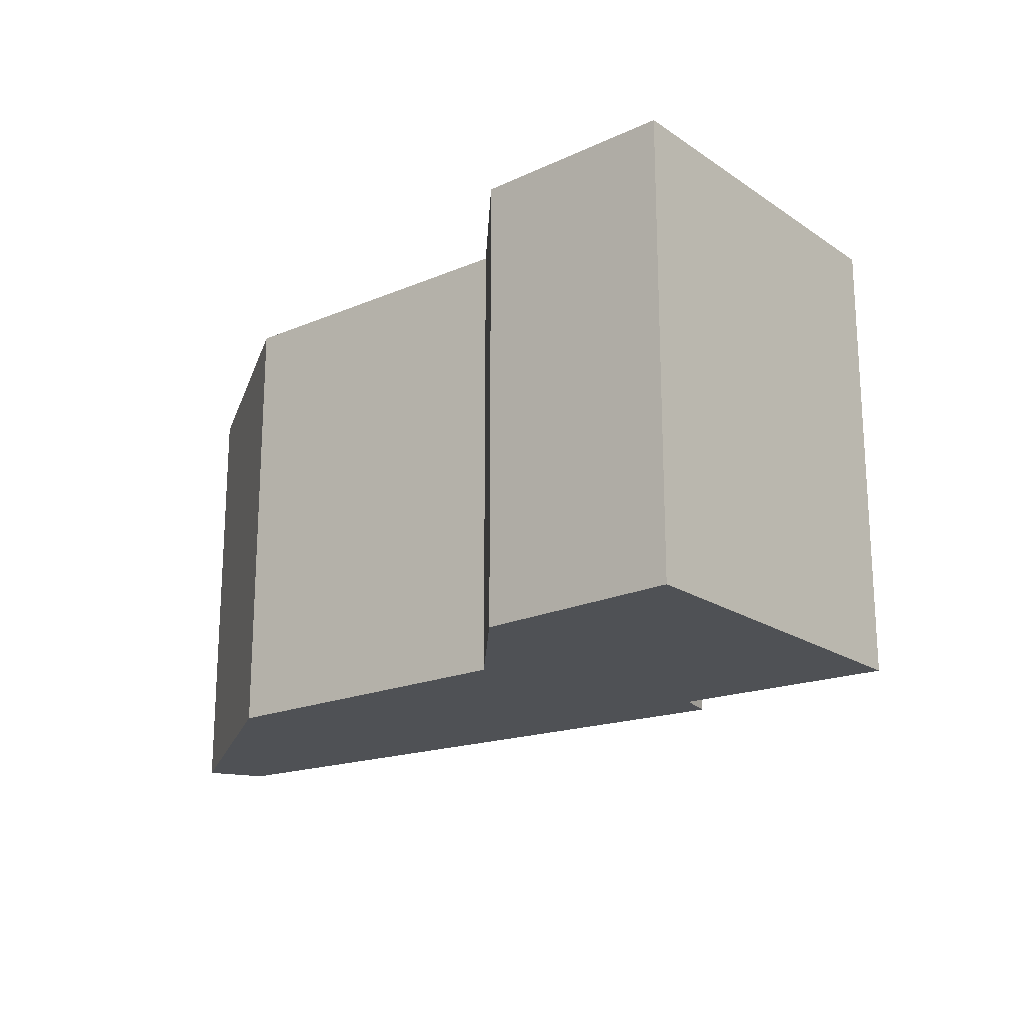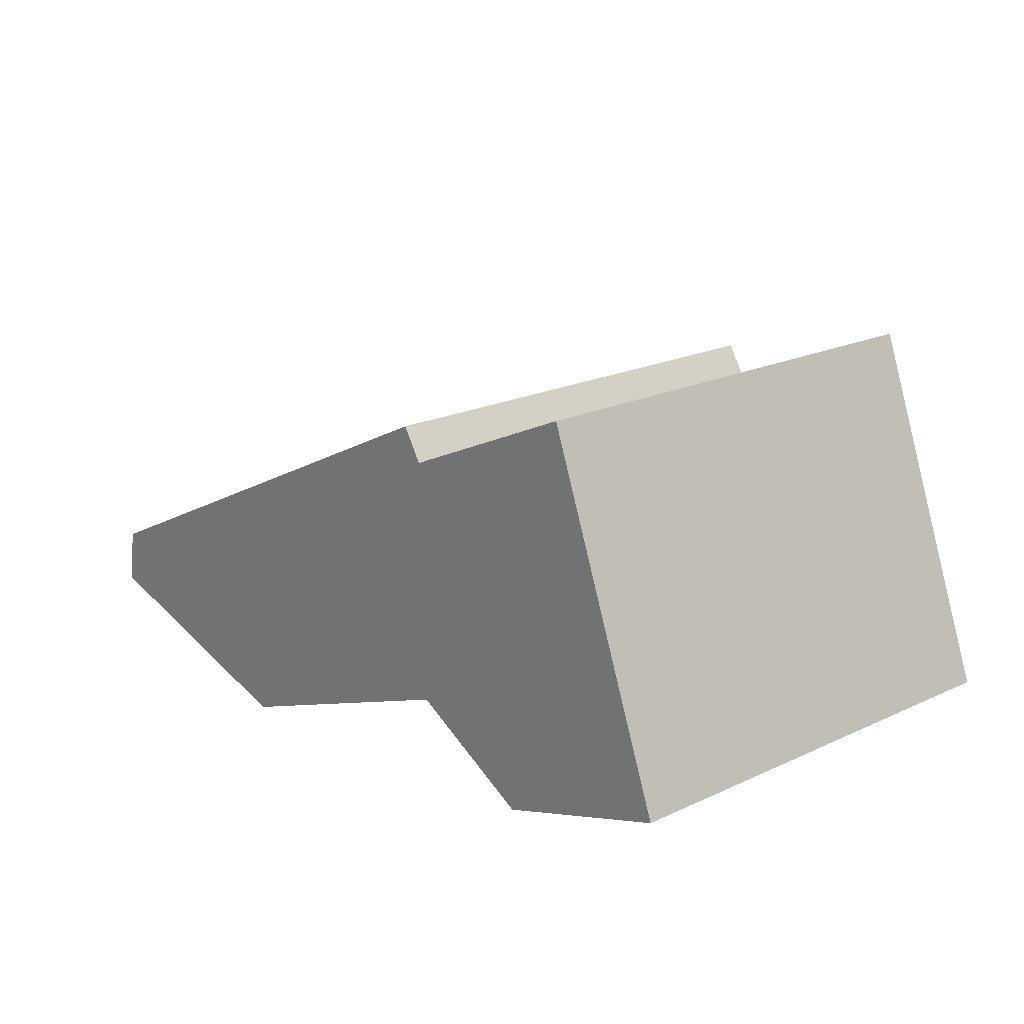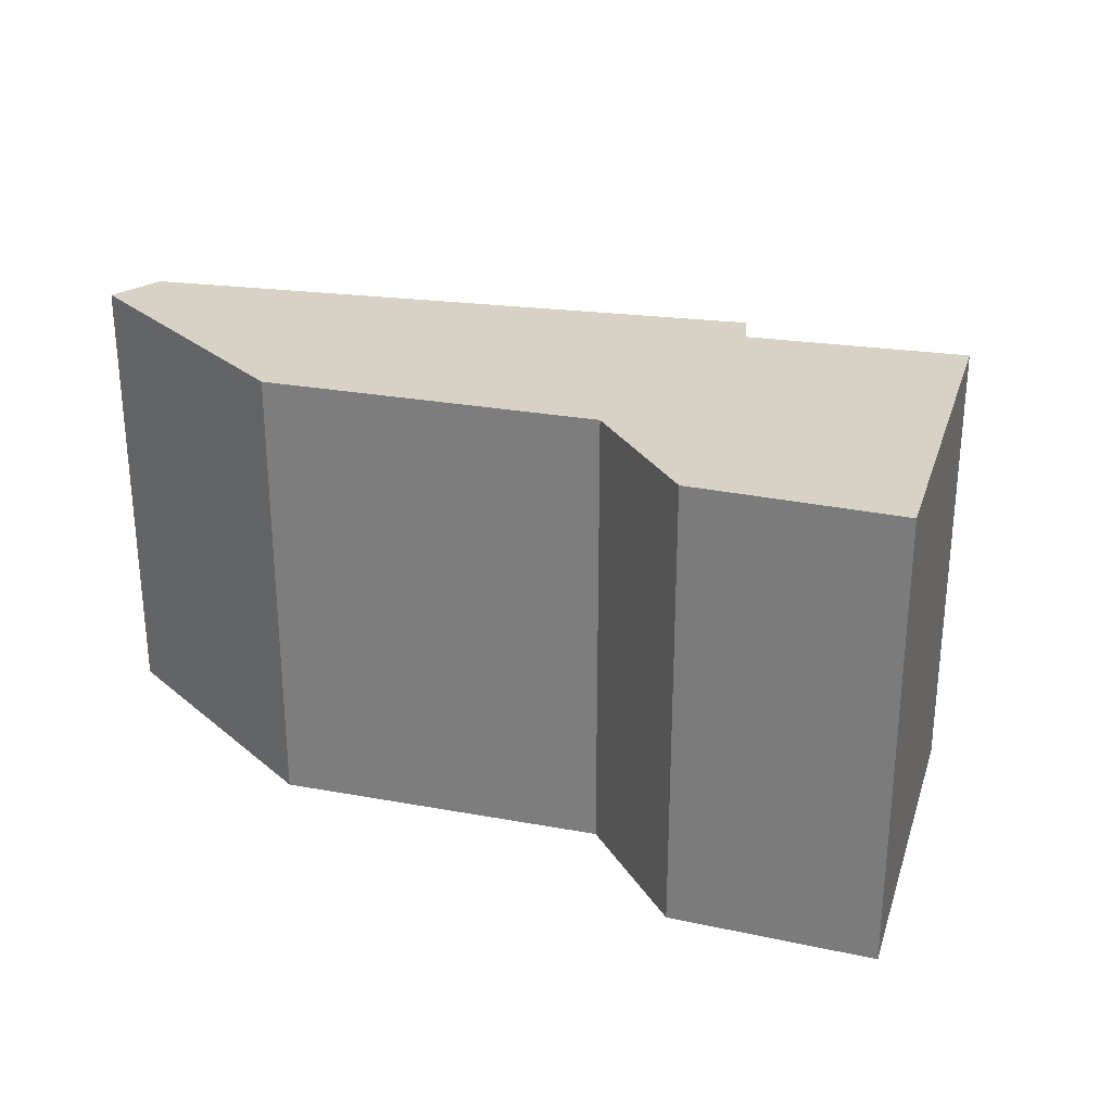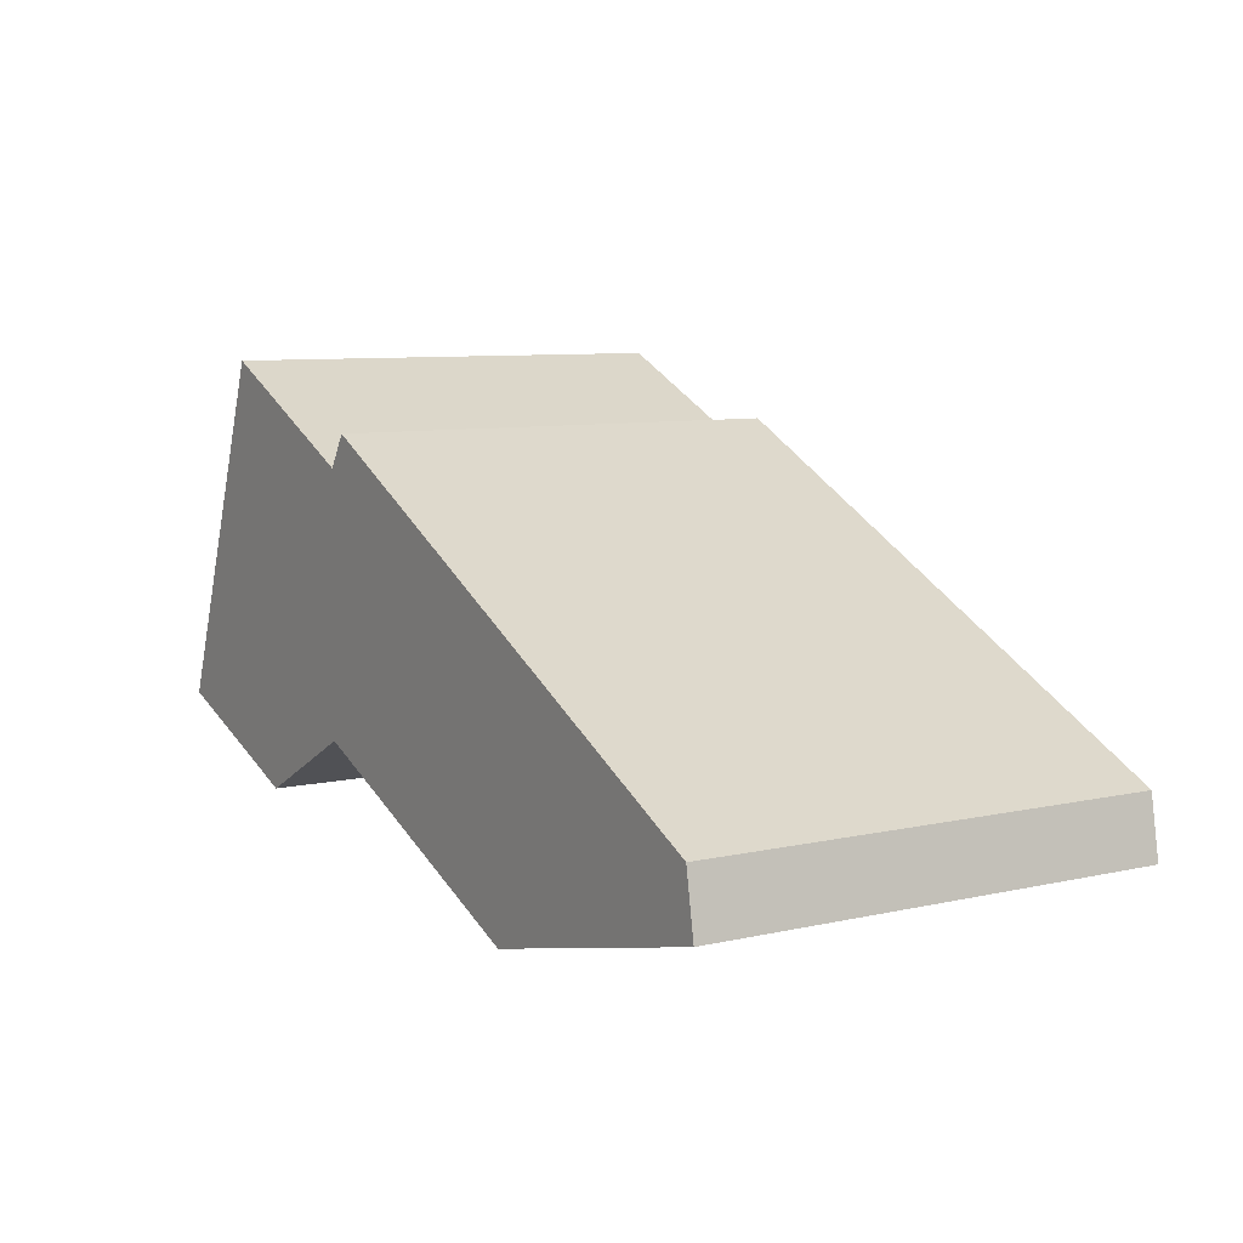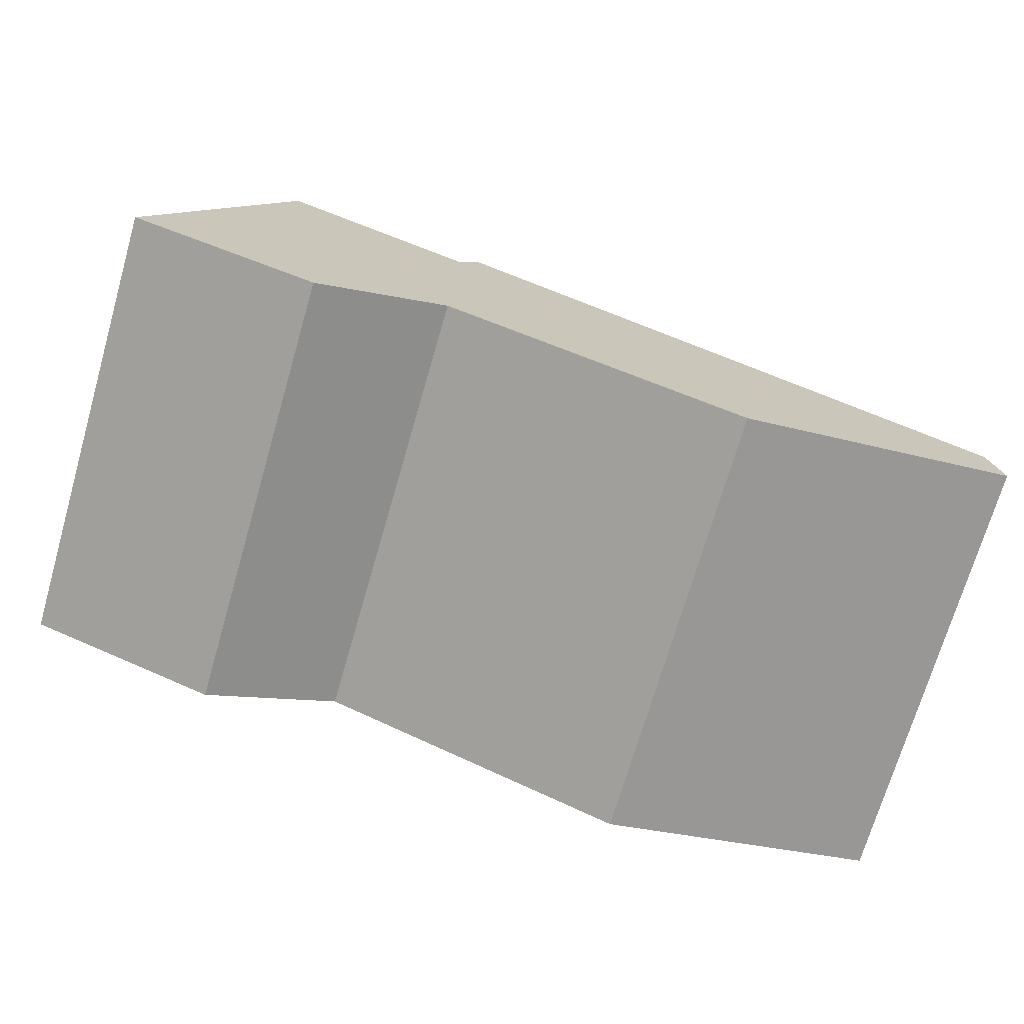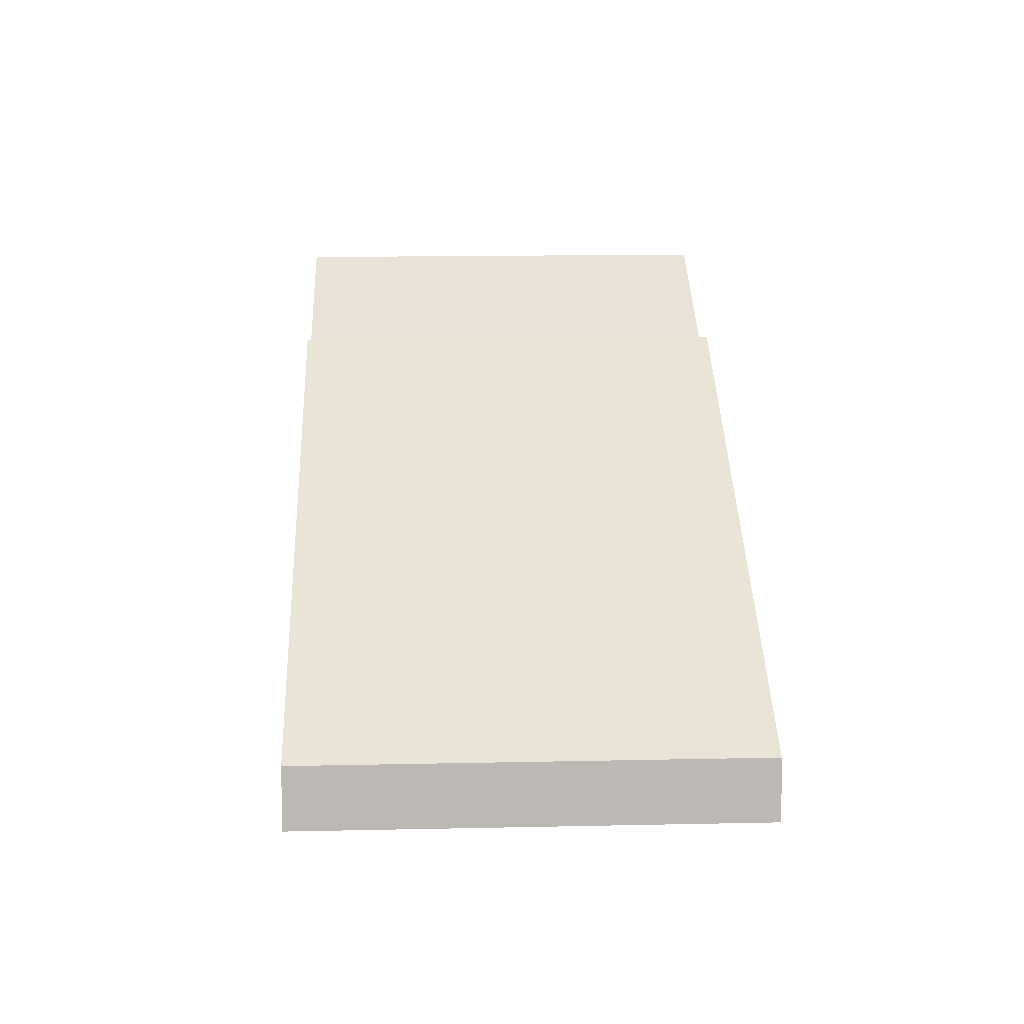
<metadata>
{"format":"obj","ext":"obj","renderer":"f3d","projection":"perspective","resolution":1024,"background":"white","views":[{"elev":-19.6,"azim":-120.0,"up":"+Y"},{"elev":20.3,"azim":-130.3,"up":"+Z"},{"elev":27.6,"azim":-142.6,"up":"+Y"},{"elev":8.2,"azim":57.9,"up":"+Z"},{"elev":-72.2,"azim":-16.2,"up":"+Z"},{"elev":16.8,"azim":87.6,"up":"+Z"}]}
</metadata>
<code>
v  0.688 2.38 1.803
v  1 2.38 -0.35
v  0 2.38 1.457e-16
v  1.702 2.38 0.012
v  3.307 2.38 -0.628
v  4.81 2.38 -0.255
v  1.732 2.38 1.327
v  4.756 2.38 0.058
v  1.84 2.38 1.496
v  4.81 1.561e-17 -0.255
v  3.307 3.845e-17 -0.628
v  1.702 -7.348e-19 0.012
v  1 2.143e-17 -0.35
v  0 0 0
v  0.688 -1.104e-16 1.803
v  1.732 -8.126e-17 1.327
v  1.84 -9.16e-17 1.496
v  4.756 -3.551e-18 0.058
g defaultobject
f 1 2 3
f 2 1 4
f 4 1 5
f 5 1 6
f 6 1 7
f 7 8 6
f 8 7 9
f 10 5 6
f 5 10 11
f 11 4 5
f 4 11 12
f 13 3 2
f 3 13 14
f 12 2 4
f 2 12 13
f 14 1 3
f 1 14 15
f 15 7 1
f 7 15 16
f 17 8 9
f 8 17 18
f 16 9 7
f 9 16 17
f 18 6 8
f 6 18 10
f 13 15 14
f 15 13 16
f 16 13 12
f 16 12 11
f 16 11 17
f 17 11 18
f 18 11 10

</code>
